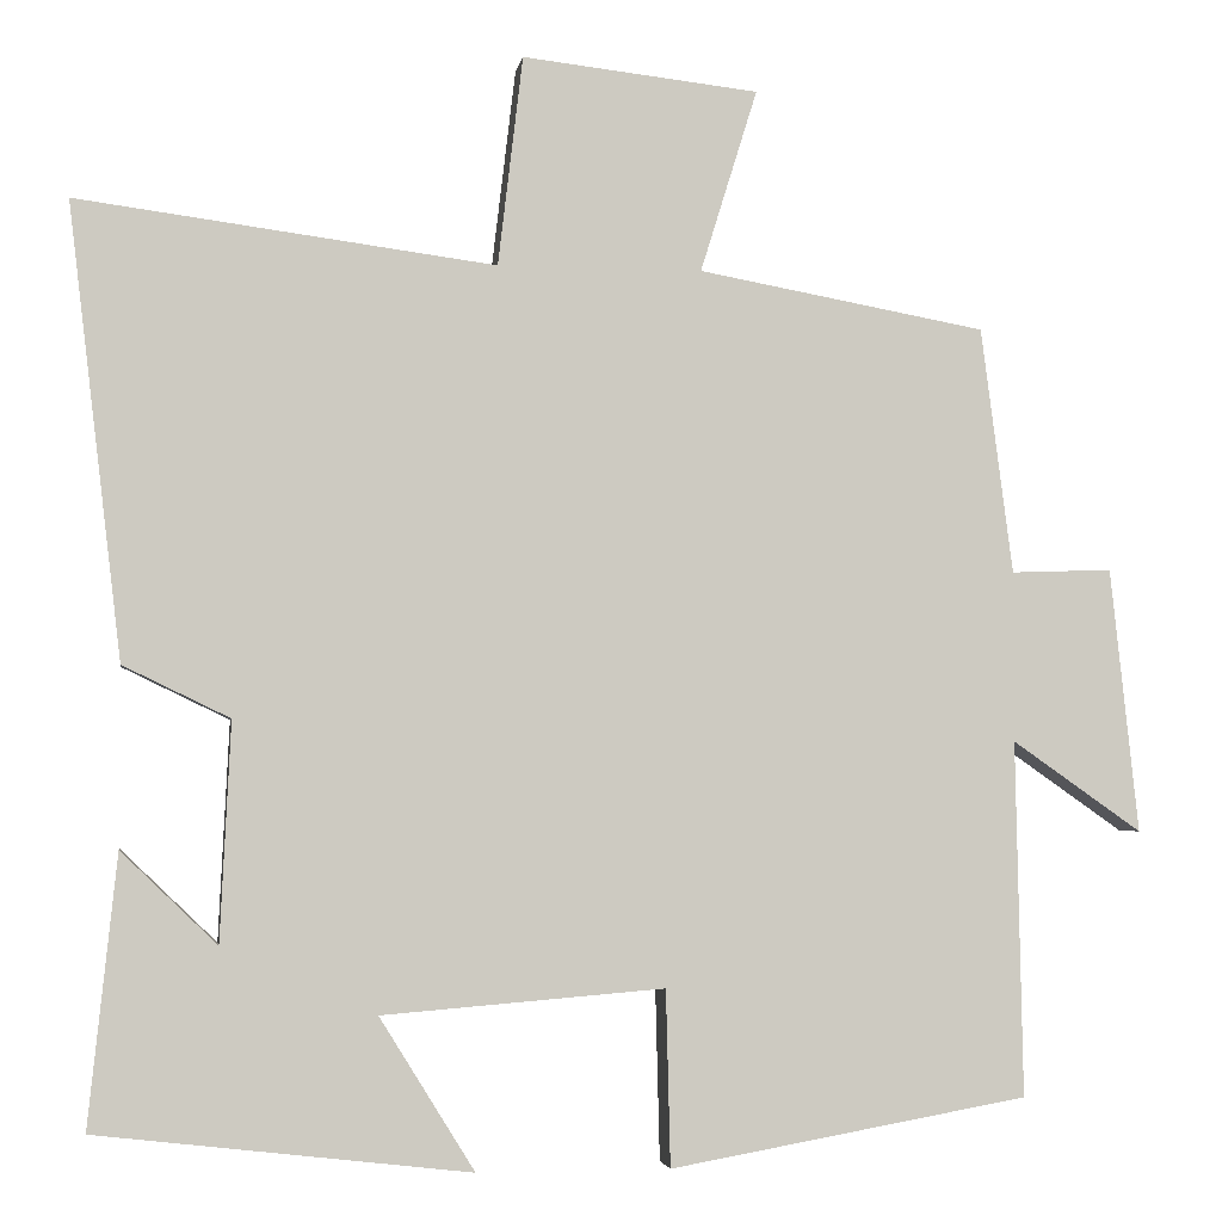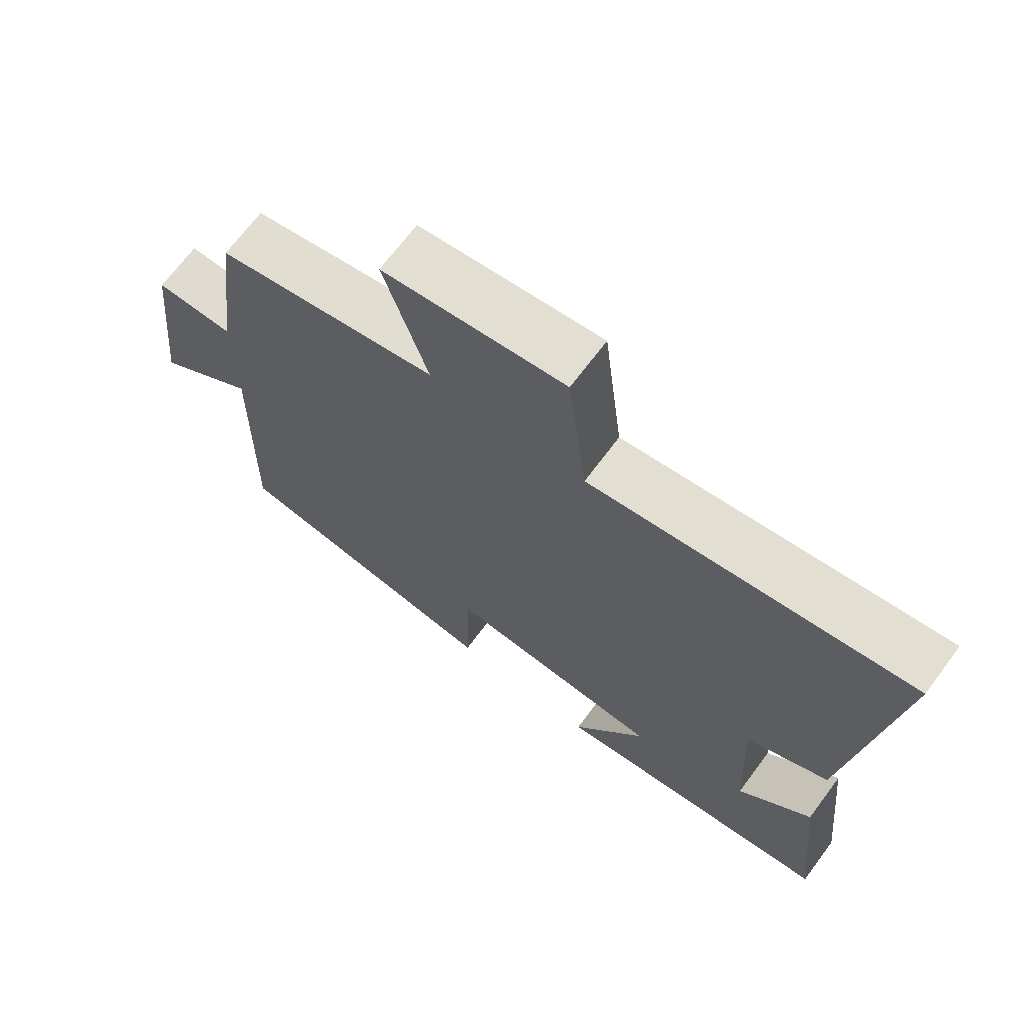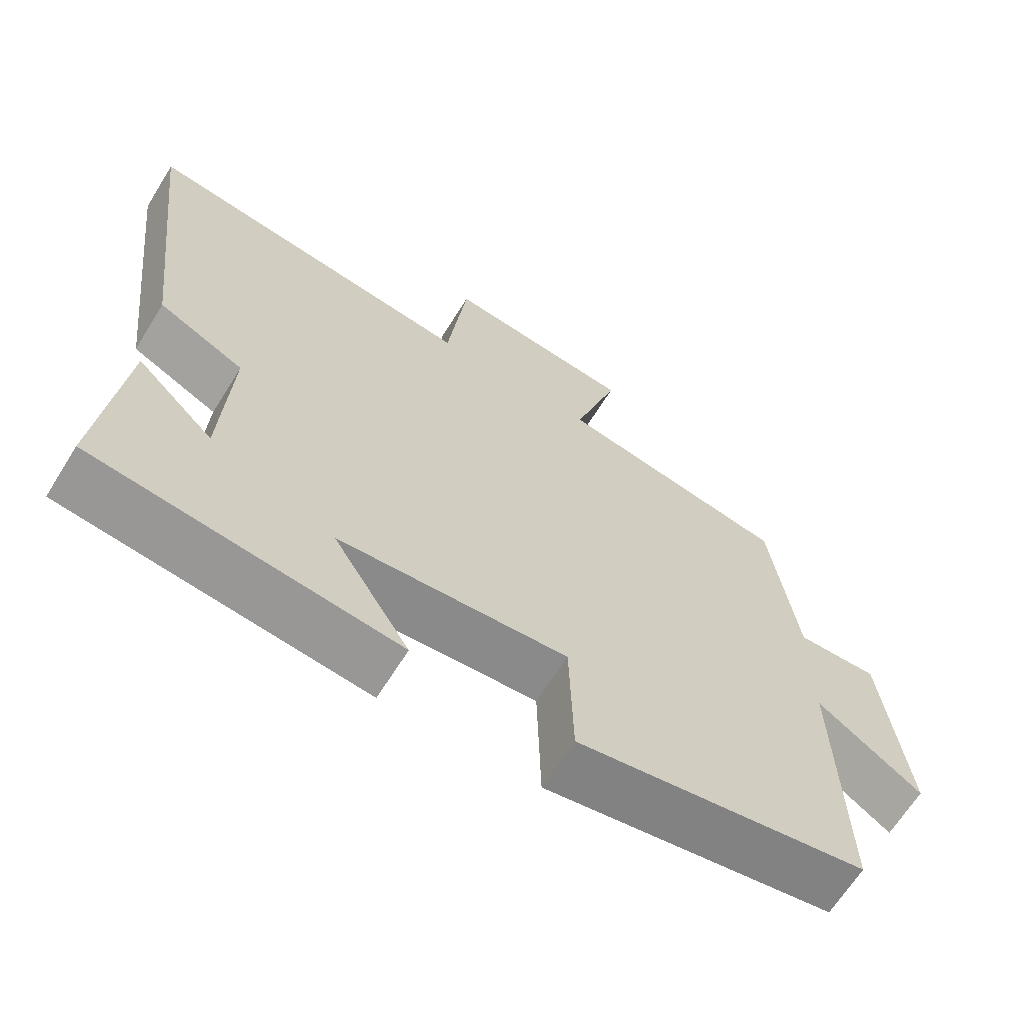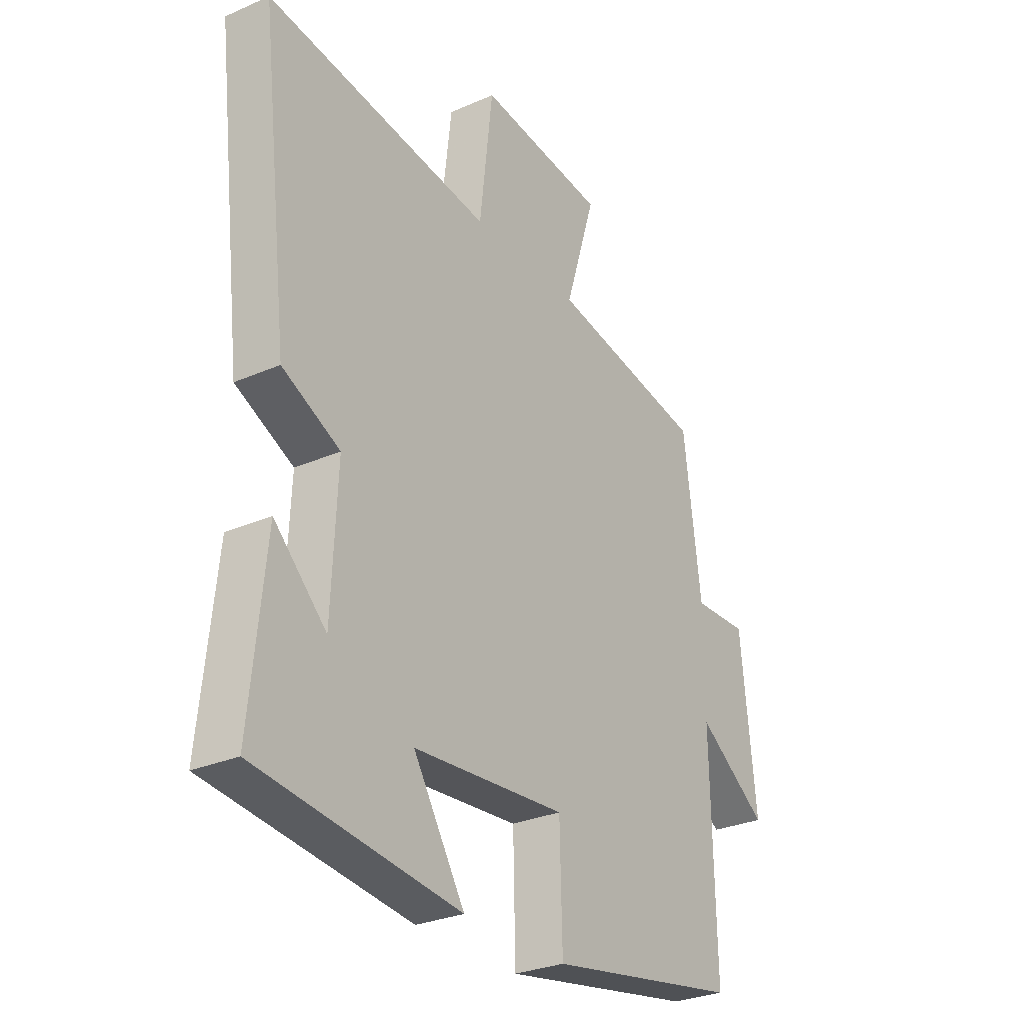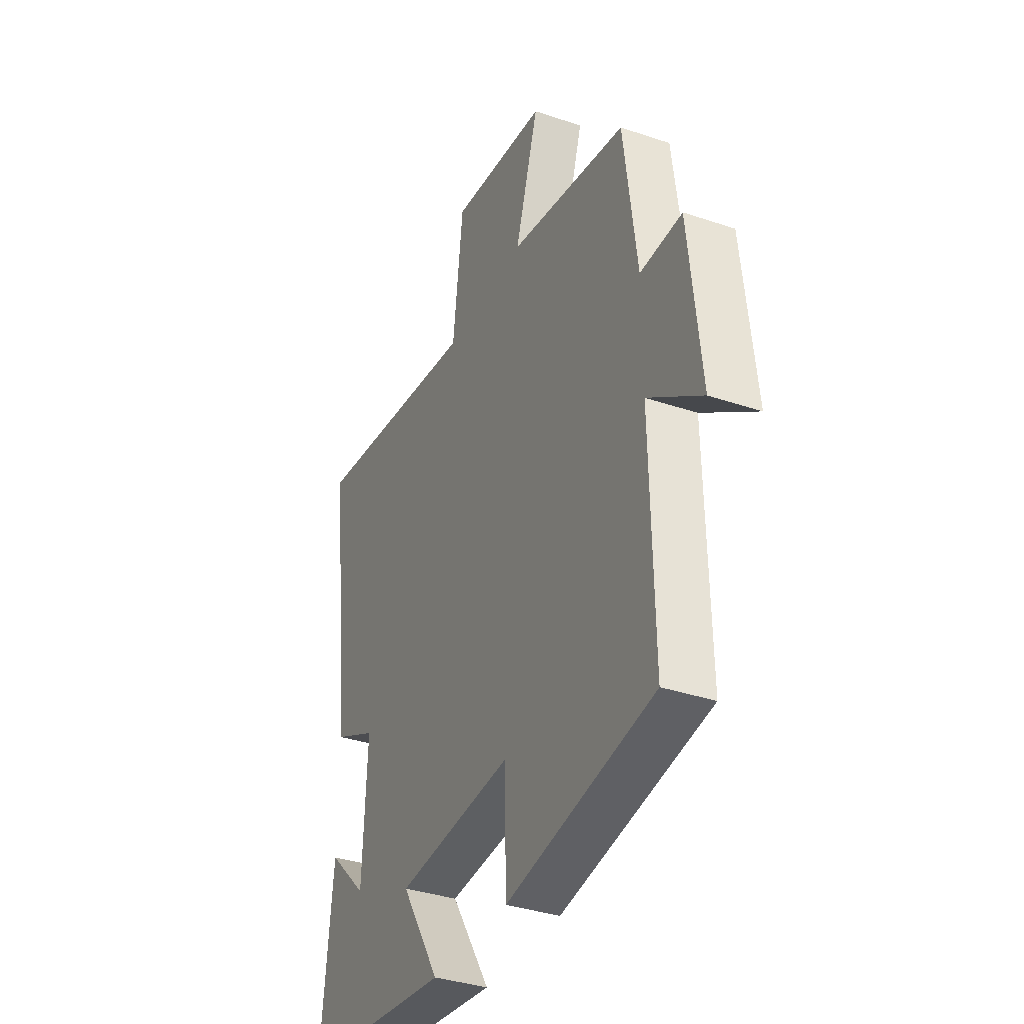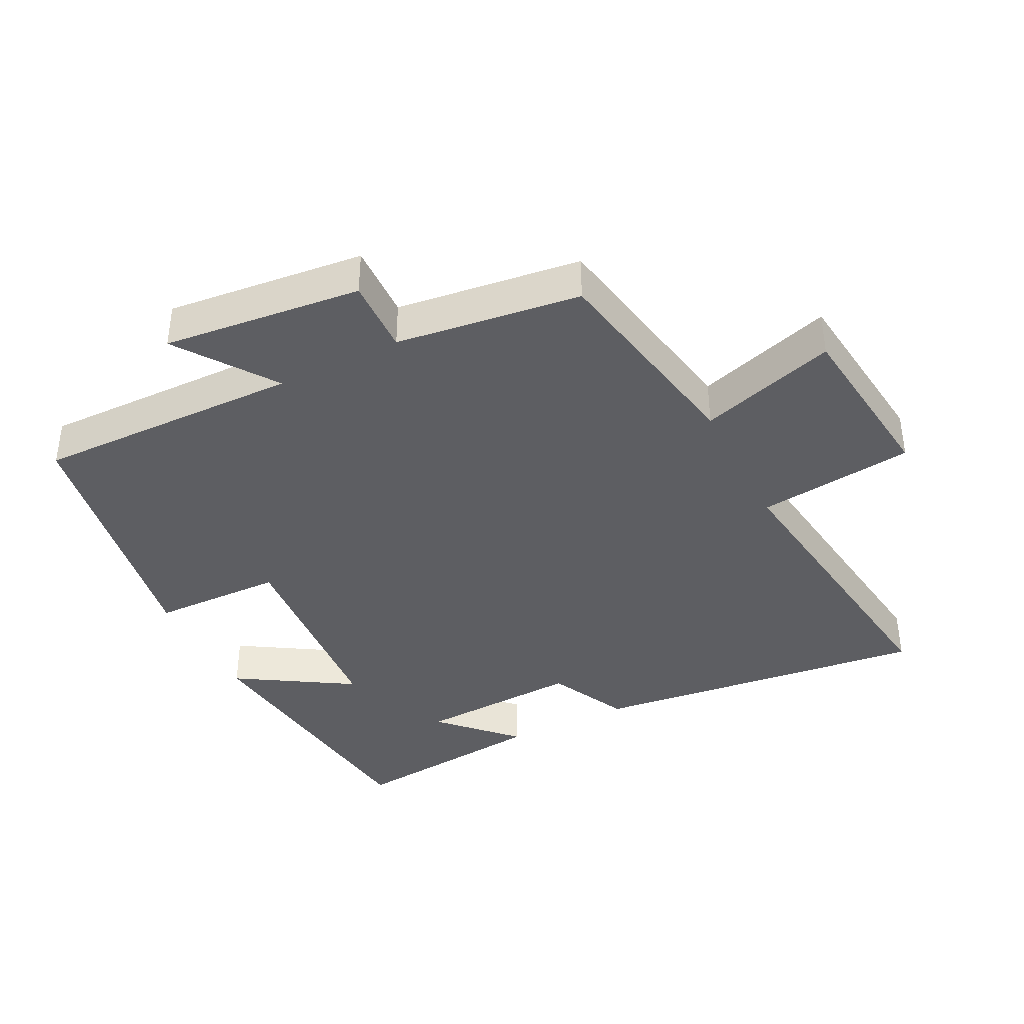
<metadata>
{"format":"obj","ext":"obj","renderer":"f3d","projection":"perspective","resolution":1024,"background":"white","views":[{"elev":-3.3,"azim":171.2,"up":"+Z"},{"elev":69.0,"azim":36.7,"up":"+Z"},{"elev":-65.8,"azim":148.1,"up":"+Z"},{"elev":-28.8,"azim":123.3,"up":"+Z"},{"elev":-35.7,"azim":-114.1,"up":"+Z"},{"elev":-39.1,"azim":-63.1,"up":"+Y"}]}
</metadata>
<code>
v -0.508 0.07 -0.428
v -0.5 0.07 -0.028
v -0.646 0.07 -0.13
v -0.614 0.07 0.168
v -0.5 0.07 0.164
v -0.464 0.07 0.441
v -0.14 0.07 0.5
v -0.204 0.07 0.706
v 0.062 0.07 0.736
v 0.09 0.07 0.5
v 0.56 0.07 0.562
v 0.5 0.07 0.053
v 0.38 0.07 -0.005
v 0.392 0.07 -0.251
v 0.5 0.07 -0.147
v 0.532 0.07 -0.451
v 0.112 0.07 -0.5
v 0.219 0.07 -0.328
v -0.099 0.07 -0.302
v -0.104 0.07 -0.5
v -0.508 0 -0.428
v -0.5 0 -0.028
v -0.646 0 -0.13
v -0.614 0 0.168
v -0.5 0 0.164
v -0.464 0 0.441
v -0.14 0 0.5
v -0.204 0 0.706
v 0.062 0 0.736
v 0.09 0 0.5
v 0.56 0 0.562
v 0.5 0 0.053
v 0.38 0 -0.005
v 0.392 0 -0.251
v 0.5 0 -0.147
v 0.532 0 -0.451
v 0.112 0 -0.5
v 0.219 0 -0.328
v -0.099 0 -0.302
v -0.104 0 -0.5
f 19 20 1 2
f 18 19 2
f 16 17 18
f 16 18 2
f 14 15 16
f 14 16 2
f 13 14 2
f 12 13 2
f 11 12 2
f 10 11 2
f 7 8 9 10
f 7 10 2
f 6 7 2
f 5 6 2
f 2 3 4 5
f 22 21 40 39
f 22 39 38
f 38 37 36
f 22 38 36
f 36 35 34
f 22 36 34
f 22 34 33
f 22 33 32
f 22 32 31
f 22 31 30
f 30 29 28 27
f 22 30 27
f 22 27 26
f 22 26 25
f 25 24 23 22
f 1 21 22 2
f 2 22 23 3
f 3 23 24 4
f 4 24 25 5
f 5 25 26 6
f 6 26 27 7
f 7 27 28 8
f 8 28 29 9
f 9 29 30 10
f 10 30 31 11
f 11 31 32 12
f 12 32 33 13
f 13 33 34 14
f 14 34 35 15
f 15 35 36 16
f 16 36 37 17
f 17 37 38 18
f 18 38 39 19
f 19 39 40 20
f 20 40 21 1

</code>
